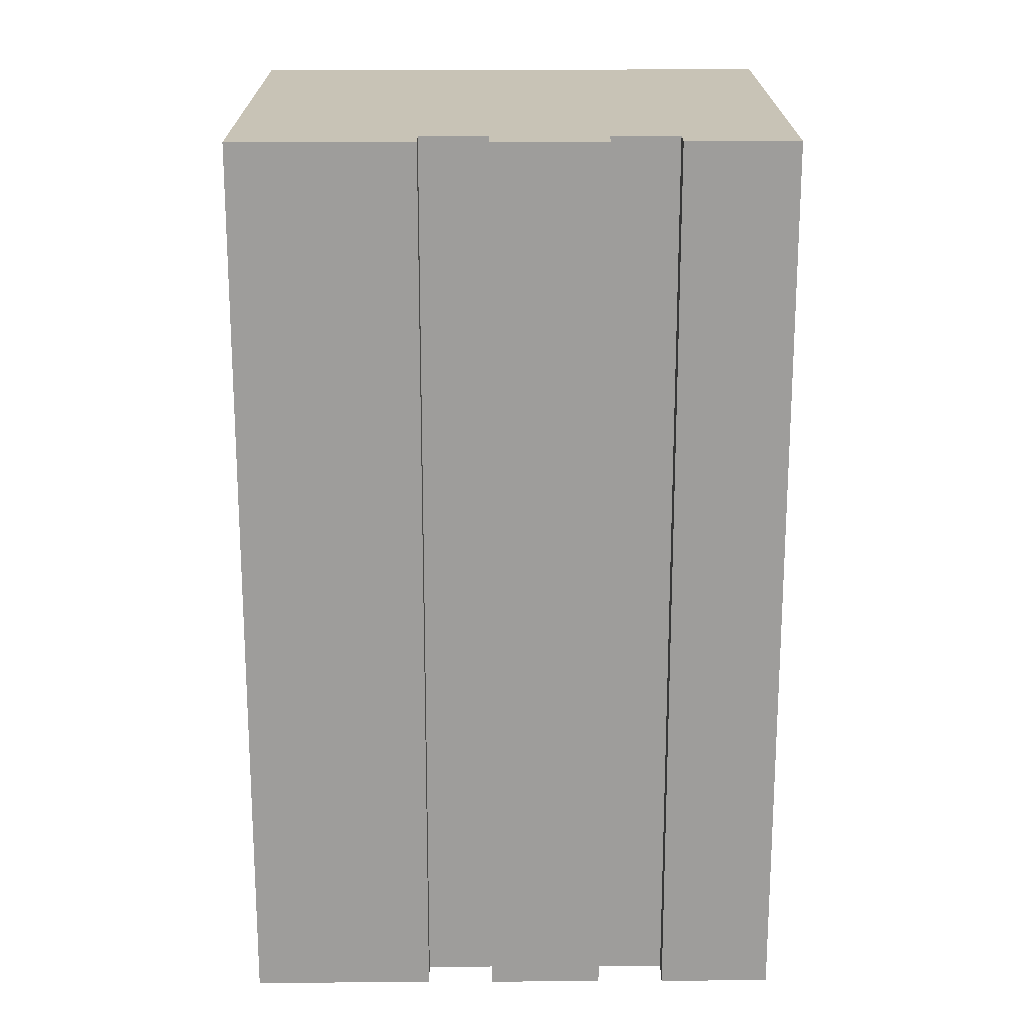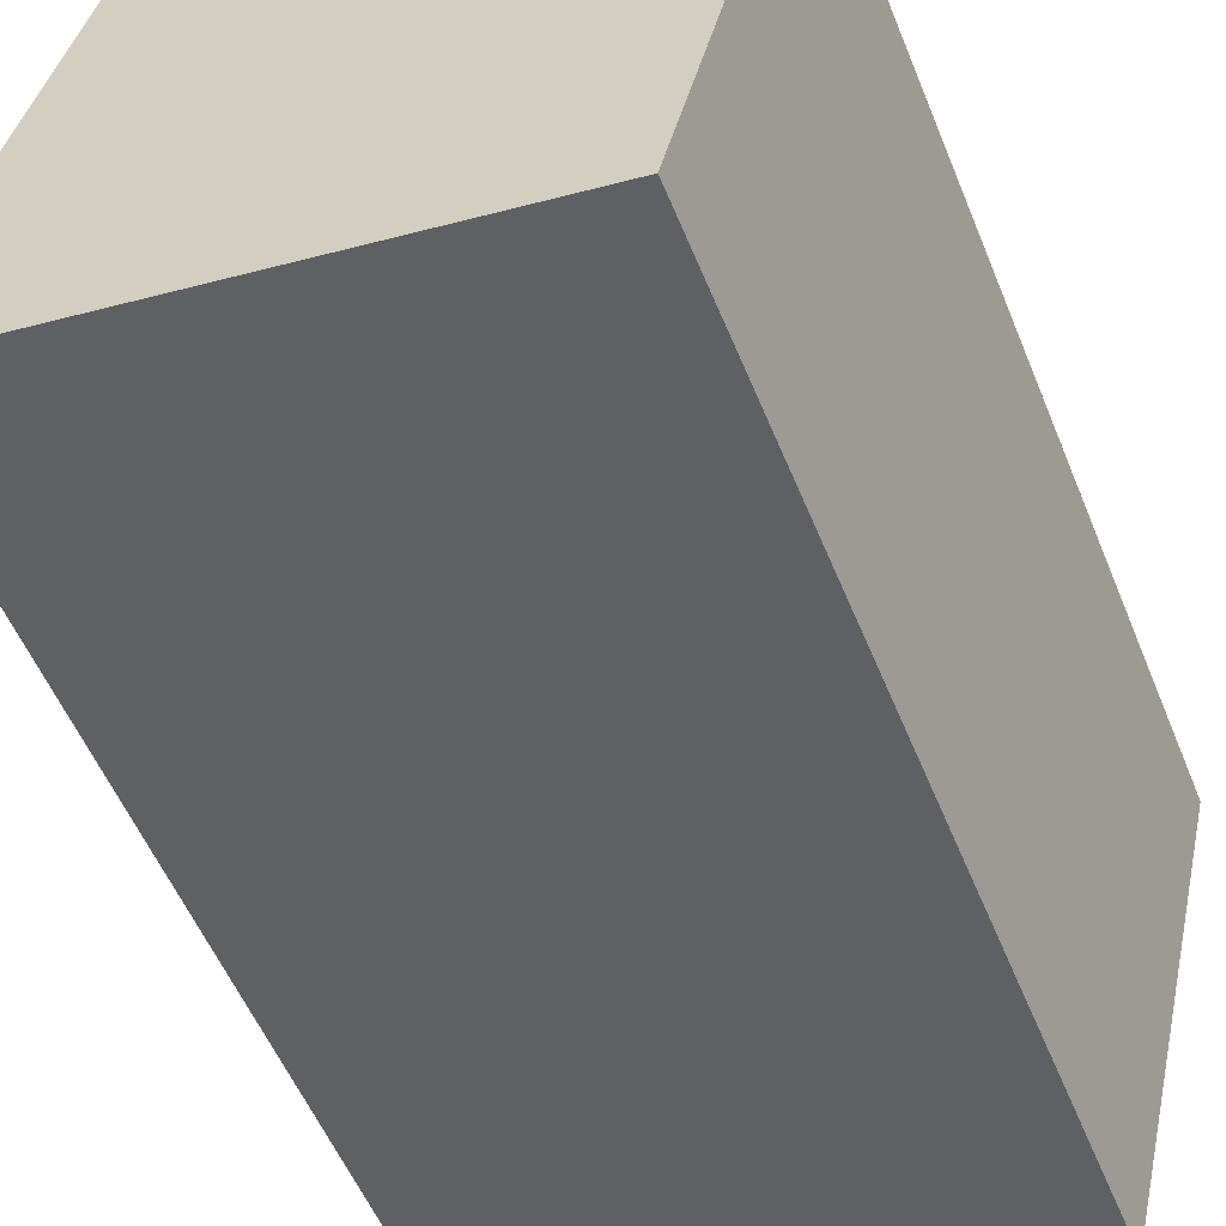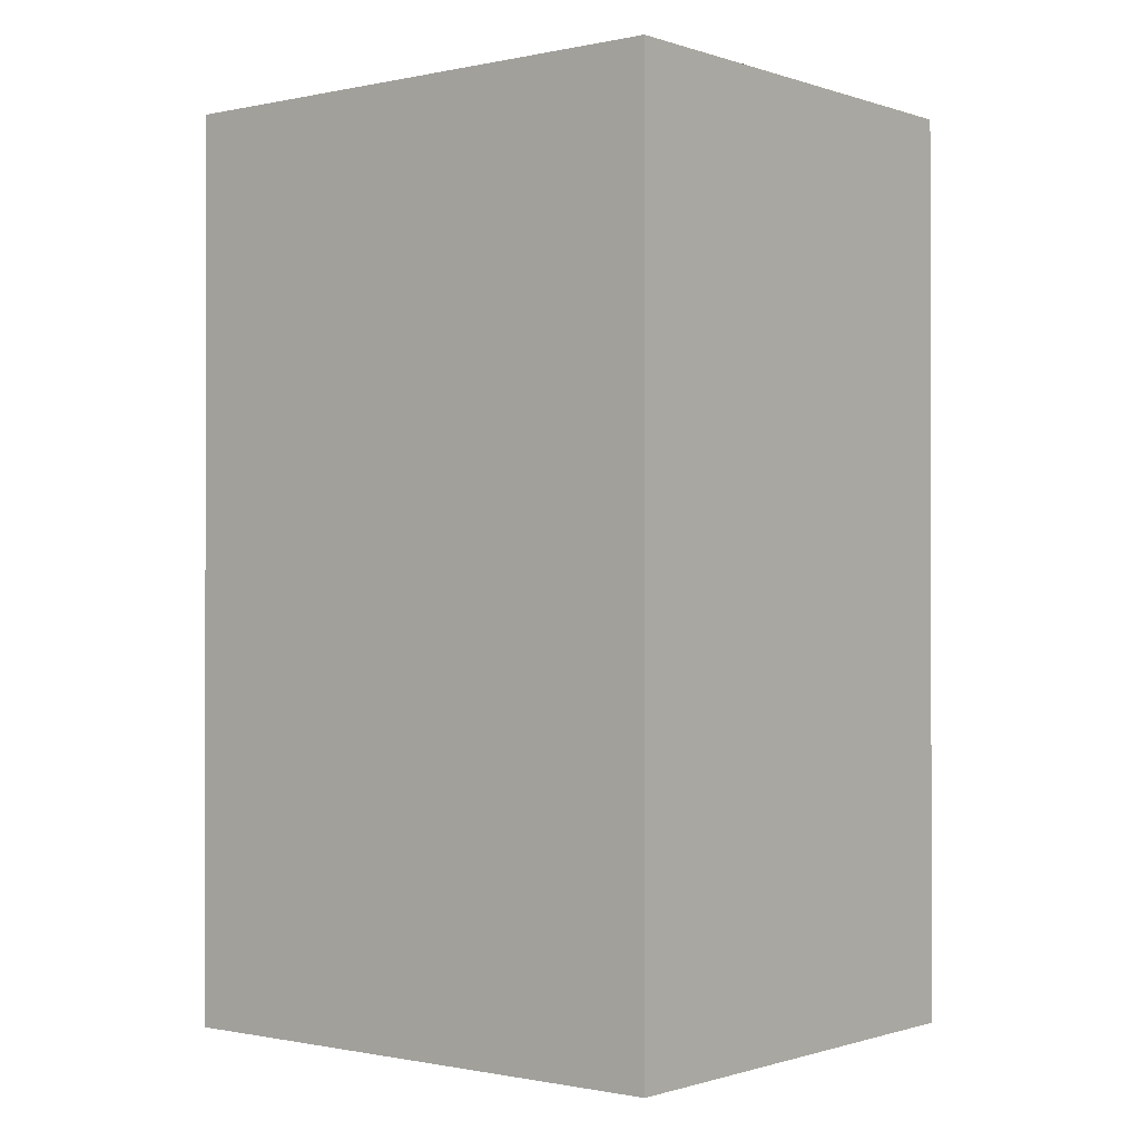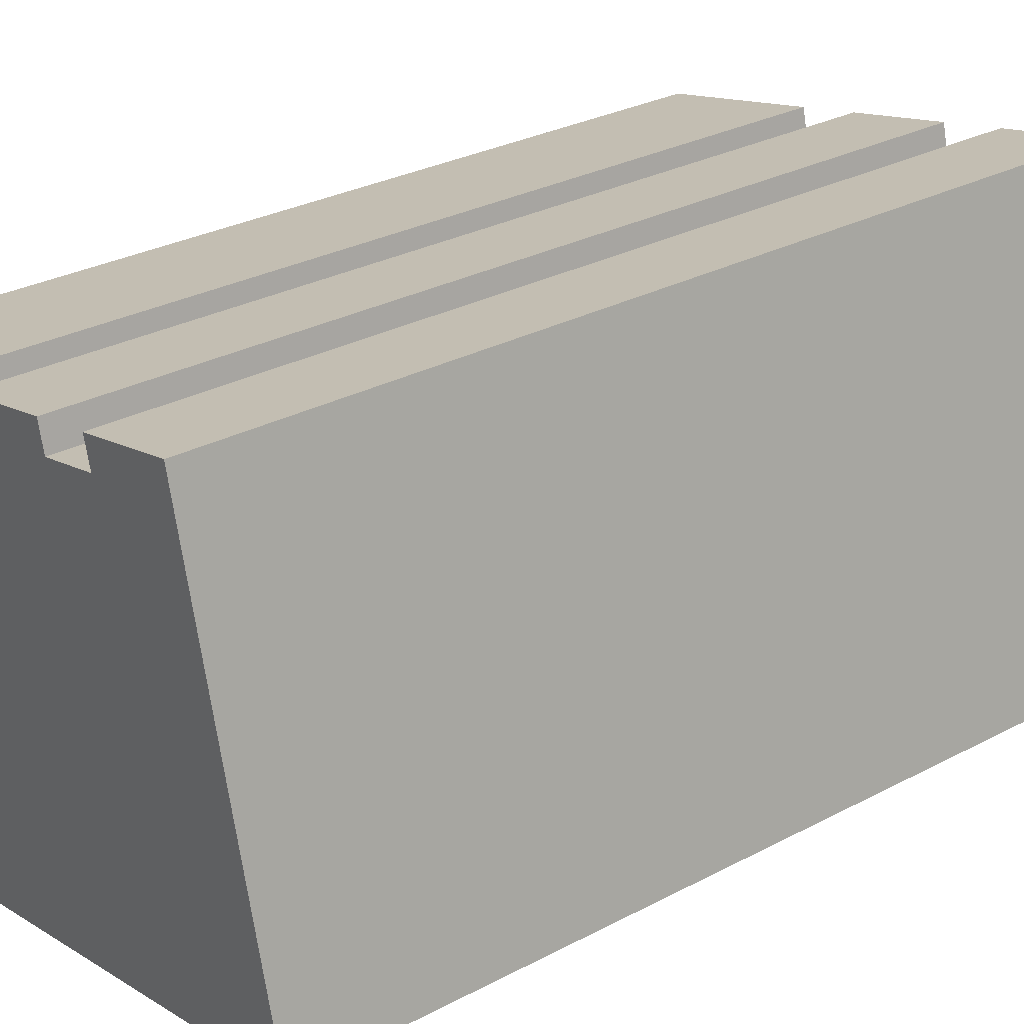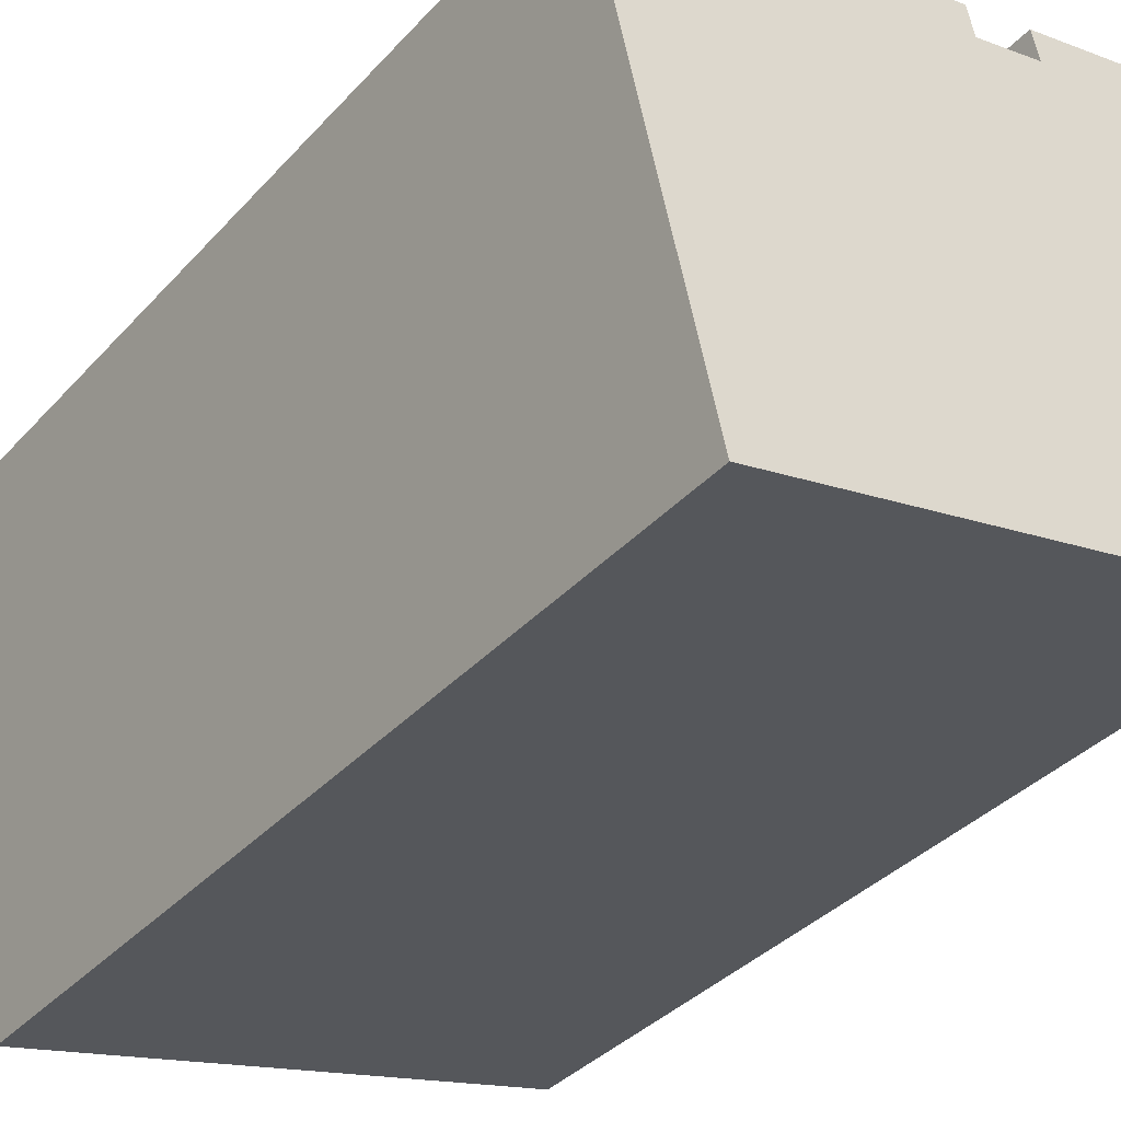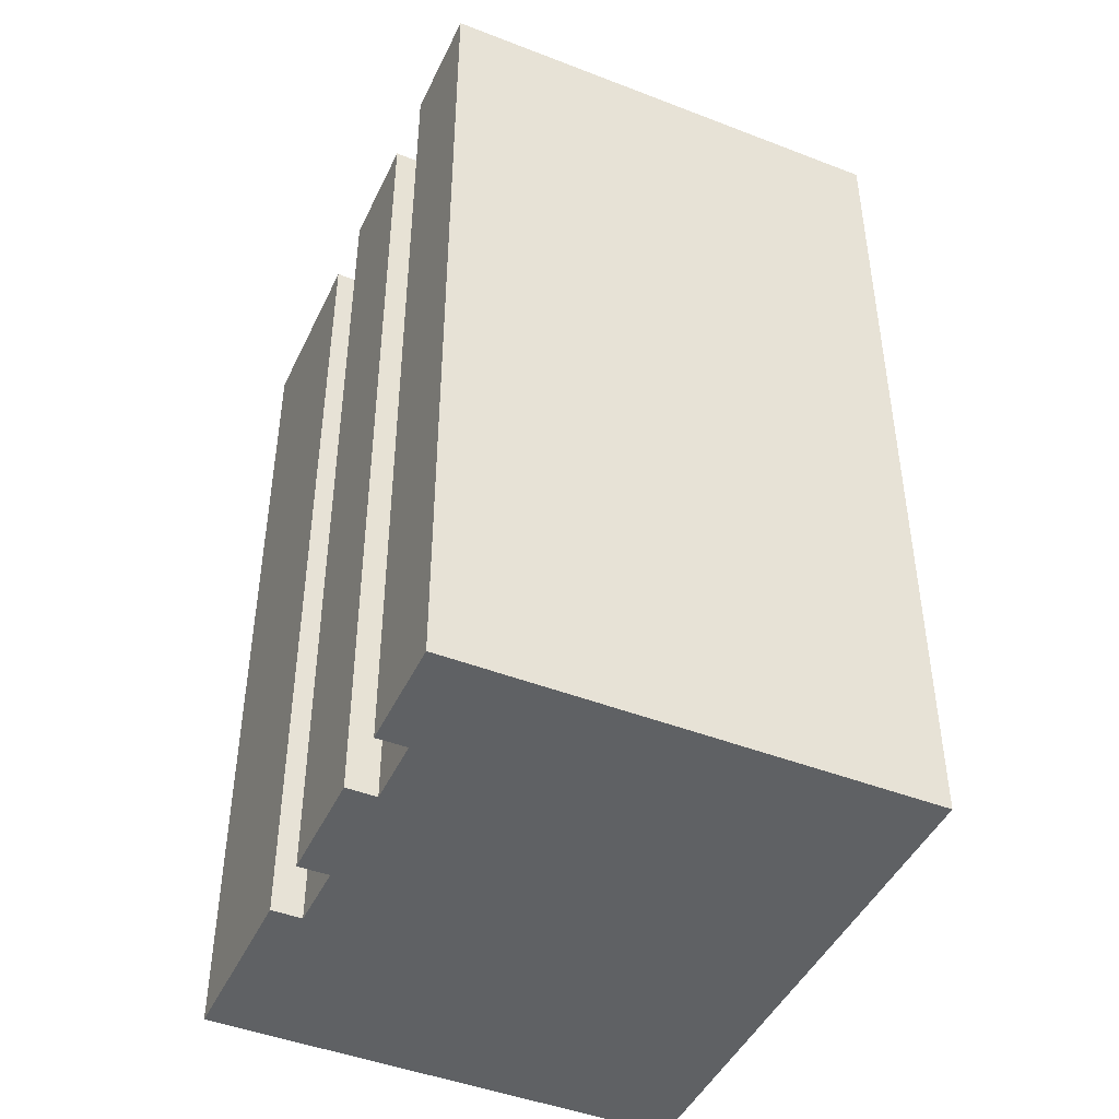
<metadata>
{"format":"obj","ext":"obj","renderer":"f3d","projection":"perspective","resolution":1024,"background":"white","views":[{"elev":19.5,"azim":-13.8,"up":"+Y"},{"elev":-55.3,"azim":-157.9,"up":"+Z"},{"elev":-0.7,"azim":-154.4,"up":"+Y"},{"elev":29.7,"azim":52.3,"up":"+Z"},{"elev":-36.8,"azim":-36.5,"up":"+Z"},{"elev":-45.5,"azim":52.4,"up":"+Y"}]}
</metadata>
<code>
v  13.48 22.57 2.075
v  13.23 -1.904e-16 3.11
v  13.48 -1.271e-16 2.075
v  13.23 22.57 3.11
v  9.022 22.57 1.341
v  8.849 -1.274e-16 2.081
v  9.022 -8.211e-17 1.341
v  8.849 22.57 2.081
v  6.822 22.57 -10.52
v  9.04 6.124e-16 -10
v  6.822 6.444e-16 -10.52
v  9.04 22.57 -10
v  12.49 22.57 2.936
v  10.69 22.57 1.738
v  10.5 22.57 2.469
v  6.241 22.57 0.678
v  6.055 22.57 1.424
v  15.99 22.57 -8.365
v  14.38 22.57 -1.667
v  4.089 22.57 0.962
v  0.483 22.57 -2.022
v  0 22.57 1.382e-15
v  1.144 22.57 -4.783
v  2.748 22.57 -11.48
v  4.42 22.57 1.04
v  4.594 22.57 0.299
v  10.69 -1.064e-16 1.738
v  0.483 1.238e-16 -2.022
v  1.144 2.929e-16 -4.783
v  2.748 7.031e-16 -11.48
v  10.5 -1.512e-16 2.469
v  12.49 -1.798e-16 2.936
v  6.055 -8.719e-17 1.424
v  6.241 -4.152e-17 0.678
v  14.38 1.021e-16 -1.667
v  15.99 5.122e-16 -8.365
v  4.594 -1.831e-17 0.299
v  4.42 -6.368e-17 1.04
v  4.089 -5.891e-17 0.962
v  0 0 0
g defaultobject
f 1 2 3
f 2 1 4
f 5 6 7
f 6 5 8
f 9 10 11
f 10 9 12
f 13 14 15
f 8 16 17
f 16 8 12
f 12 8 5
f 12 5 18
f 18 5 14
f 18 14 13
f 18 13 19
f 19 13 1
f 1 13 4
f 20 21 22
f 21 20 23
f 23 20 24
f 24 20 9
f 9 20 25
f 9 25 26
f 9 26 16
f 9 16 12
f 14 7 27
f 7 14 5
f 23 28 21
f 28 23 29
f 29 23 24
f 29 24 30
f 31 27 32
f 33 34 6
f 35 10 36
f 10 35 11
f 11 35 3
f 11 3 30
f 30 3 2
f 30 2 32
f 30 32 29
f 29 32 27
f 29 27 7
f 29 7 6
f 29 6 34
f 29 34 37
f 29 37 38
f 29 38 28
f 28 38 39
f 28 39 40
f 16 37 34
f 37 16 26
f 25 39 38
f 39 25 20
f 12 36 10
f 36 12 18
f 26 38 37
f 38 26 25
f 15 27 31
f 27 15 14
f 17 34 33
f 34 17 16
f 32 15 31
f 15 32 2
f 15 2 13
f 13 2 4
f 22 28 40
f 28 22 21
f 20 40 39
f 40 20 22
f 24 11 30
f 11 24 9
f 8 33 6
f 33 8 17
f 35 1 3
f 1 35 19
f 19 35 36
f 19 36 18

</code>
